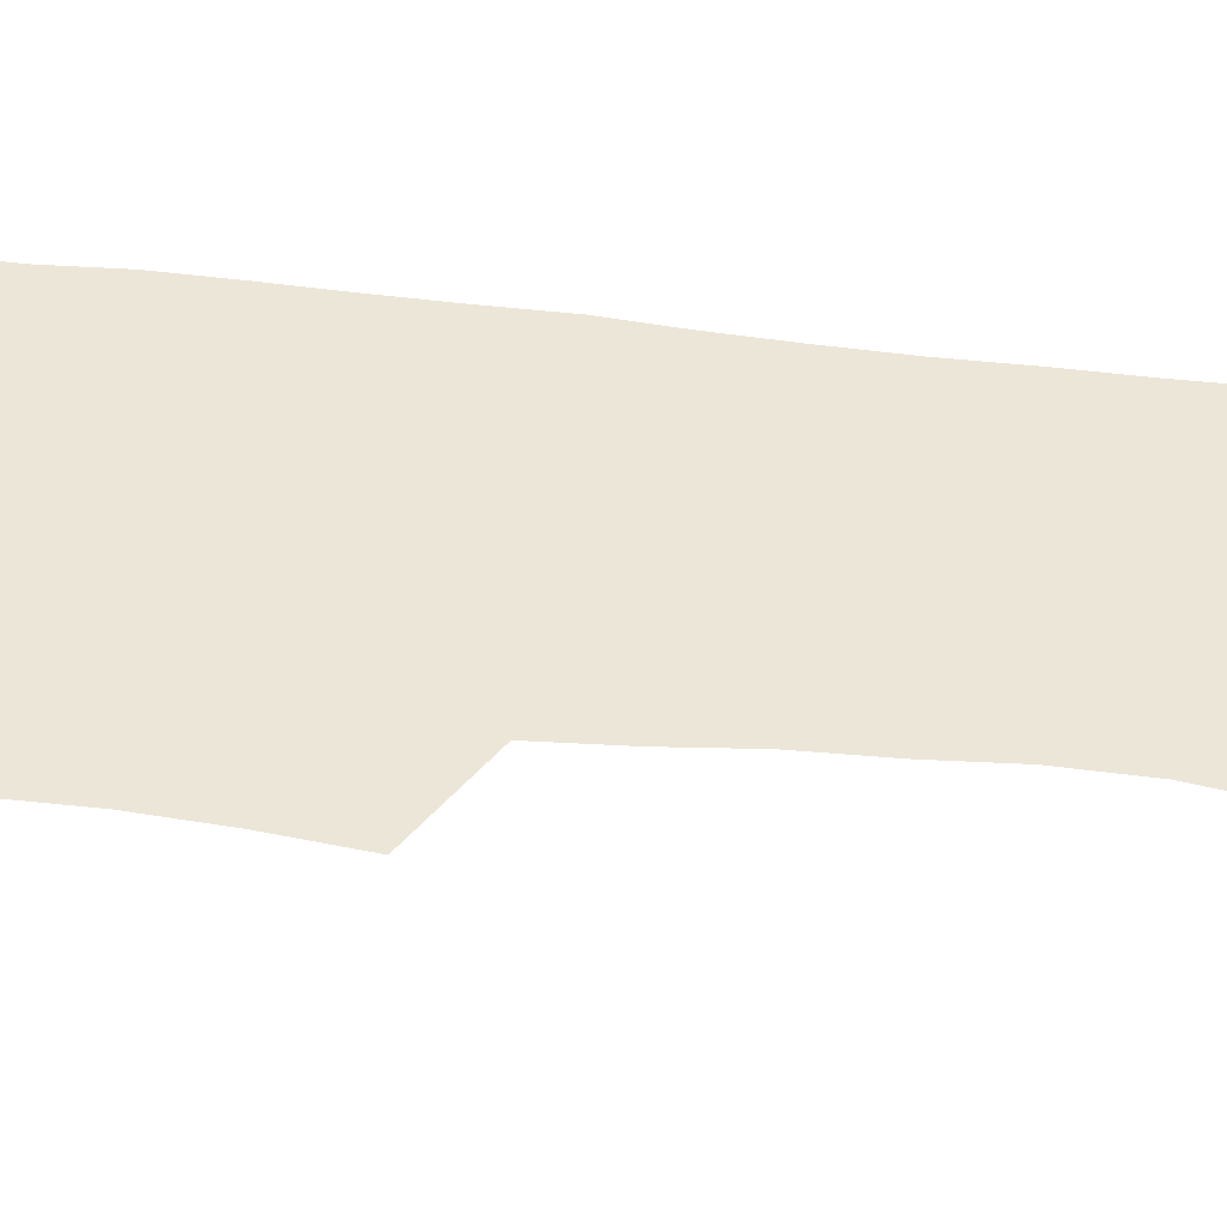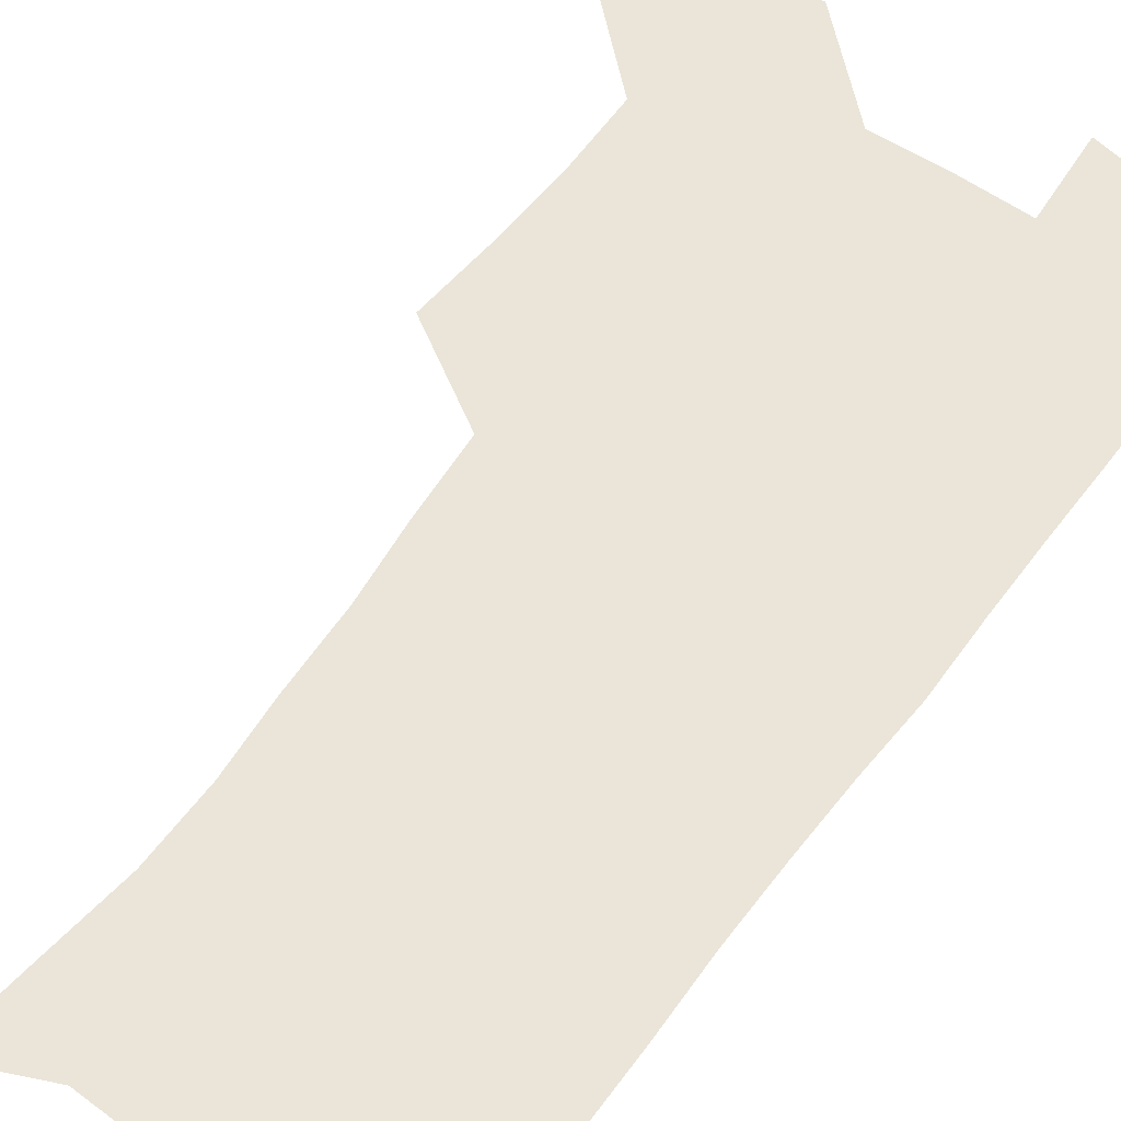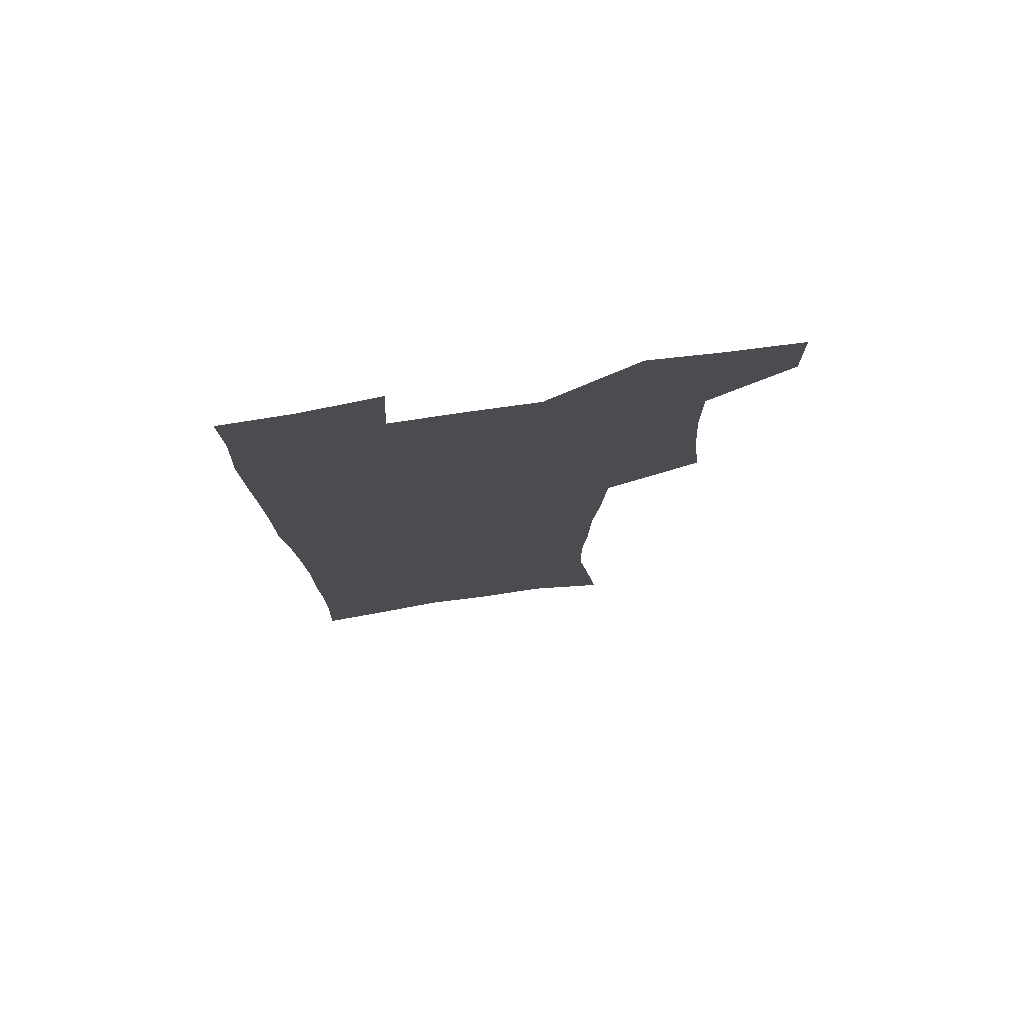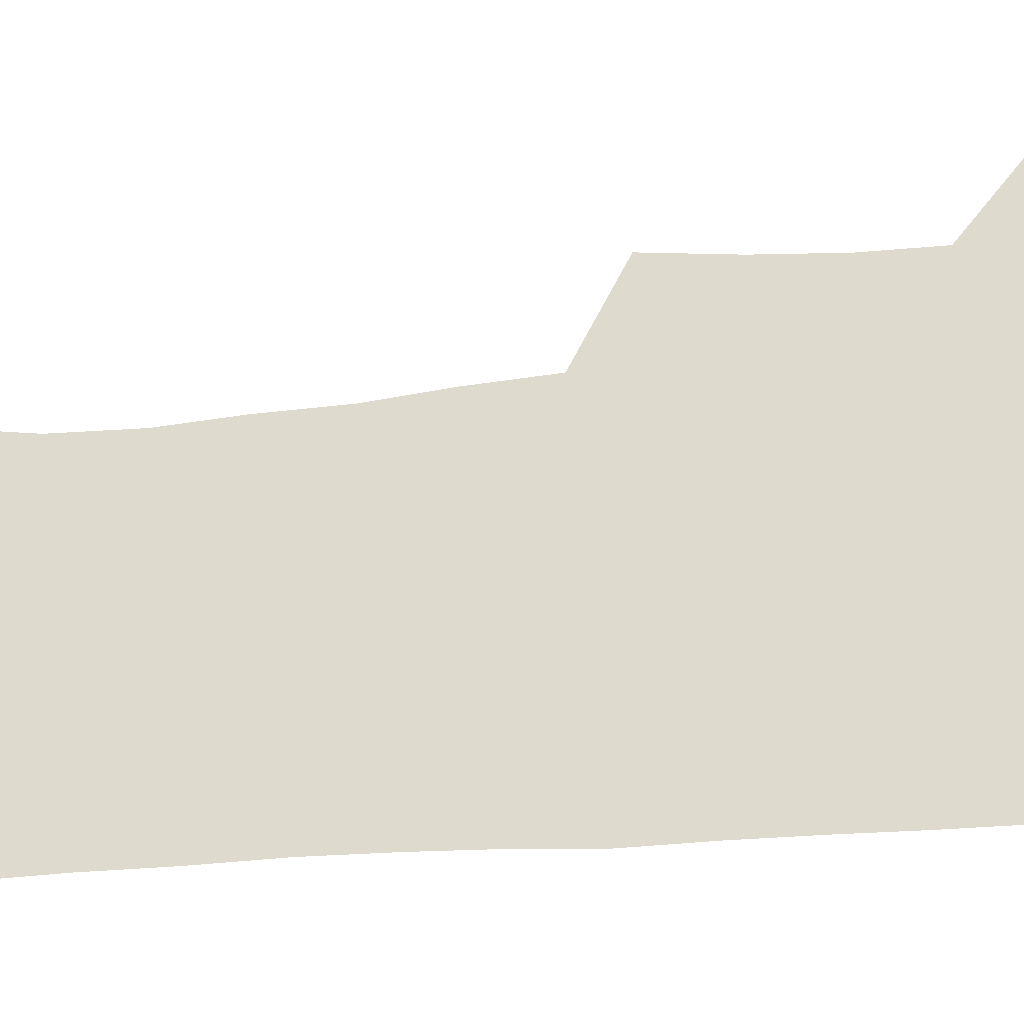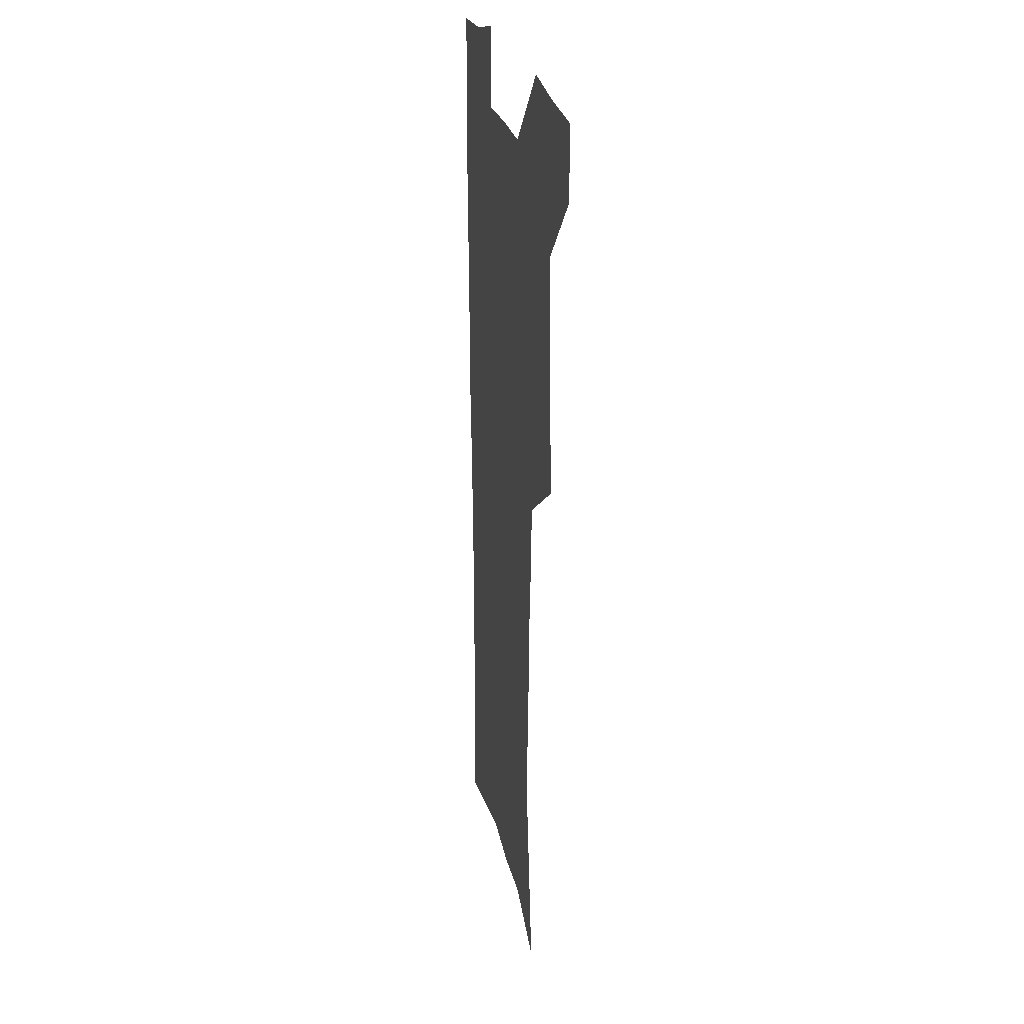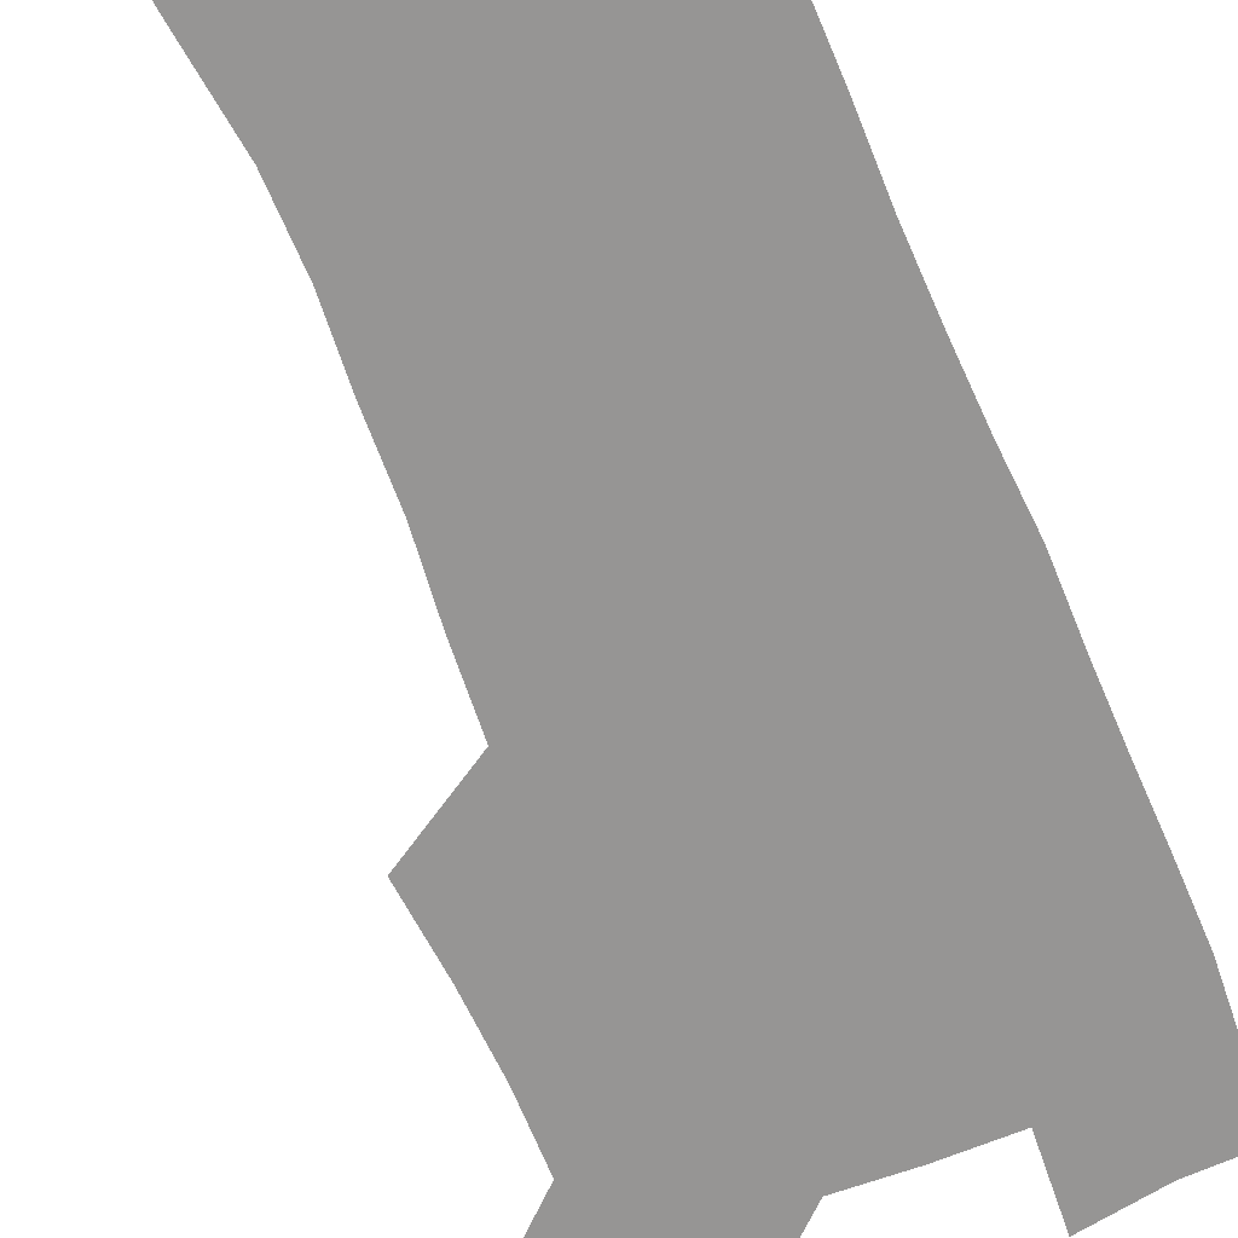
<metadata>
{"format":"obj","ext":"obj","renderer":"f3d","projection":"perspective","resolution":1024,"background":"white","views":[{"elev":49.2,"azim":-83.2,"up":"+Z"},{"elev":59.2,"azim":35.0,"up":"+Z"},{"elev":77.0,"azim":171.6,"up":"+Y"},{"elev":71.3,"azim":85.3,"up":"+Z"},{"elev":24.1,"azim":-101.4,"up":"+Y"},{"elev":-67.5,"azim":21.8,"up":"+Z"}]}
</metadata>
<code>
v 479.5 538.1 0
v 479.9 567.4 0
v 505.4 411.3 0
v 509 445.5 0
v 511 477.8 0
v 511 508.3 0
v 513.3 538 0
v 509.7 569.3 0
v 539.8 161.4 0
v 544.3 195.1 0
v 549.4 230.9 0
v 550.2 262.5 0
v 548.3 291.8 0
v 547.5 324.8 0
v 544.6 355.5 0
v 542.7 387.6 0
v 543.6 420.5 0
v 543.7 451 0
v 544.4 480.9 0
v 546.5 510.1 0
v 543.5 539.5 0
v 538.7 572.9 0
v 572.4 175.3 0
v 577 211.2 0
v 578.4 243.2 0
v 578.1 273 0
v 576.2 301.5 0
v 576.2 334.3 0
v 575.7 365.6 0
v 575.2 395.8 0
v 574.5 425 0
v 575.1 454.7 0
v 574.8 482.9 0
v 574.9 510.9 0
v 574.1 539.1 0
v 599.2 174.1 0
v 603.6 217.9 0
v 604.2 248.6 0
v 603.7 277.4 0
v 603.8 309.2 0
v 603.3 339.2 0
v 603.1 369.1 0
v 602.8 398.1 0
v 603 427.4 0
v 603.2 455.9 0
v 603.5 483.9 0
v 603.3 511.3 0
v 602.6 540.1 0
v 627.8 177.8 0
v 628.7 216.6 0
v 629.1 248 0
v 629.1 279.7 0
v 629.3 308.5 0
v 629.2 340 0
v 629.4 369.2 0
v 629.8 398.1 0
v 630.3 426.9 0
v 630.7 455.5 0
v 631.1 483.6 0
v 631.4 511.4 0
v 631.5 539.8 0
v 629.9 574.6 0
v 656 172 0
v 654.4 212.9 0
v 655.5 242.5 0
v 654.7 276 0
v 654.9 306.7 0
v 655.5 336.7 0
v 656.1 366.5 0
v 656.9 395.9 0
v 658 424.8 0
v 658.8 453.8 0
v 659.3 482.6 0
v 659.2 511.1 0
v 660.4 538.7 0
v 661.4 568.7 0
v 684 167.2 0
v 682.7 203.1 0
v 682.6 235.1 0
v 683.3 265.9 0
v 683.3 297.7 0
v 684.4 328.2 0
v 685.9 358.3 0
v 688.3 387.8 0
v 688.5 419.1 0
v 689.3 449.6 0
v 690.4 479.4 0
v 691.1 508.9 0
v 689.7 538.8 0
v 690.5 567.4 0
f 6 7 1
f 1 7 2
f 7 8 2
f 16 17 3
f 3 17 4
f 17 18 4
f 4 18 5
f 18 19 5
f 5 19 6
f 19 20 6
f 6 20 7
f 20 21 7
f 7 21 8
f 21 22 8
f 9 23 10
f 23 24 10
f 10 24 11
f 24 25 11
f 11 25 12
f 25 26 12
f 12 26 13
f 26 27 13
f 13 27 14
f 27 28 14
f 14 28 15
f 28 29 15
f 15 29 16
f 29 30 16
f 16 30 17
f 30 31 17
f 17 31 18
f 31 32 18
f 18 32 19
f 32 33 19
f 19 33 20
f 33 34 20
f 20 34 21
f 34 35 21
f 21 35 22
f 23 36 24
f 36 37 24
f 24 37 25
f 37 38 25
f 25 38 26
f 38 39 26
f 26 39 27
f 39 40 27
f 27 40 28
f 40 41 28
f 28 41 29
f 41 42 29
f 29 42 30
f 42 43 30
f 30 43 31
f 43 44 31
f 31 44 32
f 44 45 32
f 32 45 33
f 45 46 33
f 33 46 34
f 46 47 34
f 34 47 35
f 47 48 35
f 36 49 37
f 49 50 37
f 37 50 38
f 50 51 38
f 38 51 39
f 51 52 39
f 39 52 40
f 52 53 40
f 40 53 41
f 53 54 41
f 41 54 42
f 54 55 42
f 42 55 43
f 55 56 43
f 43 56 44
f 56 57 44
f 44 57 45
f 57 58 45
f 45 58 46
f 58 59 46
f 46 59 47
f 59 60 47
f 47 60 48
f 60 61 48
f 49 63 50
f 63 64 50
f 50 64 51
f 64 65 51
f 51 65 52
f 65 66 52
f 52 66 53
f 66 67 53
f 53 67 54
f 67 68 54
f 54 68 55
f 68 69 55
f 55 69 56
f 69 70 56
f 56 70 57
f 70 71 57
f 57 71 58
f 71 72 58
f 58 72 59
f 72 73 59
f 59 73 60
f 73 74 60
f 60 74 61
f 74 75 61
f 61 75 62
f 75 76 62
f 63 77 64
f 77 78 64
f 64 78 65
f 78 79 65
f 65 79 66
f 79 80 66
f 66 80 67
f 80 81 67
f 67 81 68
f 81 82 68
f 68 82 69
f 82 83 69
f 69 83 70
f 83 84 70
f 70 84 71
f 84 85 71
f 71 85 72
f 85 86 72
f 72 86 73
f 86 87 73
f 73 87 74
f 87 88 74
f 74 88 75
f 88 89 75
f 75 89 76
f 89 90 76

</code>
